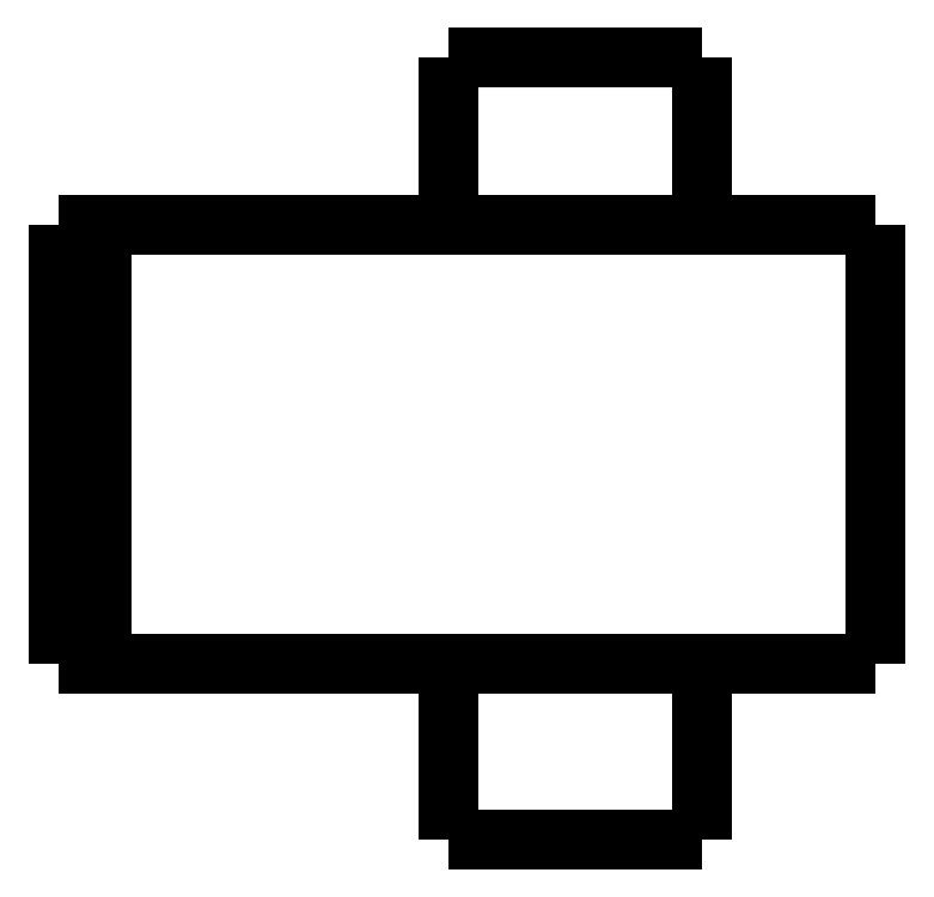
<metadata>
{"format":"dxf","ext":"dxf","renderer":"ezdxf+matplotlib","layout":"modelspace","background":"white","min_lineweight":24,"dpi":150}
</metadata>
<code>
0
SECTION
2
ENTITIES
0
LWPOLYLINE
8
0
90
51
70
0
10
0
20
14.3
10
0
20
14.1
10
0
20
13.89
10
0
20
13.69
10
0
20
13.48
10
0
20
13.28
10
0
20
13.08
10
0
20
12.87
10
0
20
12.67
10
0
20
12.46
10
0
20
12.26
10
0
20
12.06
10
0
20
11.85
10
0
20
11.65
10
0
20
11.44
10
0
20
11.24
10
0
20
11.04
10
0
20
10.83
10
0
20
10.63
10
0
20
10.42
10
0
20
10.22
10
0
20
10.02
10
0
20
9.812
10
0
20
9.608
10
0
20
9.404
10
0
20
9.2
10
0
20
8.996
10
0
20
8.792
10
0
20
8.588
10
0
20
8.384
10
0
20
8.18
10
0
20
7.976
10
0
20
7.772
10
0
20
7.568
10
0
20
7.364
10
0
20
7.16
10
0
20
6.956
10
0
20
6.752
10
0
20
6.548
10
0
20
6.344
10
0
20
6.14
10
0
20
5.936
10
0
20
5.732
10
0
20
5.528
10
0
20
5.324
10
0
20
5.12
10
0
20
4.916
10
0
20
4.712
10
0
20
4.508
10
0
20
4.304
10
0
20
4.1
0
LWPOLYLINE
8
0
90
51
70
0
10
-9.95
20
4.1
10
-9.95
20
4.018
10
-9.95
20
3.936
10
-9.95
20
3.854
10
-9.95
20
3.772
10
-9.95
20
3.69
10
-9.95
20
3.608
10
-9.95
20
3.526
10
-9.95
20
3.444
10
-9.95
20
3.362
10
-9.95
20
3.28
10
-9.95
20
3.198
10
-9.95
20
3.116
10
-9.95
20
3.034
10
-9.95
20
2.952
10
-9.95
20
2.87
10
-9.95
20
2.788
10
-9.95
20
2.706
10
-9.95
20
2.624
10
-9.95
20
2.542
10
-9.95
20
2.46
10
-9.95
20
2.378
10
-9.95
20
2.296
10
-9.95
20
2.214
10
-9.95
20
2.132
10
-9.95
20
2.05
10
-9.95
20
1.968
10
-9.95
20
1.886
10
-9.95
20
1.804
10
-9.95
20
1.722
10
-9.95
20
1.64
10
-9.95
20
1.558
10
-9.95
20
1.476
10
-9.95
20
1.394
10
-9.95
20
1.312
10
-9.95
20
1.23
10
-9.95
20
1.148
10
-9.95
20
1.066
10
-9.95
20
0.984
10
-9.95
20
0.902
10
-9.95
20
0.82
10
-9.95
20
0.738
10
-9.95
20
0.656
10
-9.95
20
0.574
10
-9.95
20
0.492
10
-9.95
20
0.41
10
-9.95
20
0.328
10
-9.95
20
0.246
10
-9.95
20
0.164
10
-9.95
20
0.082
10
-9.95
20
0
0
LWPOLYLINE
8
0
90
51
70
0
10
-4.05
20
4.1
10
-4.05
20
4.018
10
-4.05
20
3.936
10
-4.05
20
3.854
10
-4.05
20
3.772
10
-4.05
20
3.69
10
-4.05
20
3.608
10
-4.05
20
3.526
10
-4.05
20
3.444
10
-4.05
20
3.362
10
-4.05
20
3.28
10
-4.05
20
3.198
10
-4.05
20
3.116
10
-4.05
20
3.034
10
-4.05
20
2.952
10
-4.05
20
2.87
10
-4.05
20
2.788
10
-4.05
20
2.706
10
-4.05
20
2.624
10
-4.05
20
2.542
10
-4.05
20
2.46
10
-4.05
20
2.378
10
-4.05
20
2.296
10
-4.05
20
2.214
10
-4.05
20
2.132
10
-4.05
20
2.05
10
-4.05
20
1.968
10
-4.05
20
1.886
10
-4.05
20
1.804
10
-4.05
20
1.722
10
-4.05
20
1.64
10
-4.05
20
1.558
10
-4.05
20
1.476
10
-4.05
20
1.394
10
-4.05
20
1.312
10
-4.05
20
1.23
10
-4.05
20
1.148
10
-4.05
20
1.066
10
-4.05
20
0.984
10
-4.05
20
0.902
10
-4.05
20
0.82
10
-4.05
20
0.738
10
-4.05
20
0.656
10
-4.05
20
0.574
10
-4.05
20
0.492
10
-4.05
20
0.41
10
-4.05
20
0.328
10
-4.05
20
0.246
10
-4.05
20
0.164
10
-4.05
20
0.082
10
-4.05
20
0
0
LWPOLYLINE
8
0
90
51
70
0
10
-9.95
20
18.2
10
-9.95
20
18.12
10
-9.95
20
18.04
10
-9.95
20
17.97
10
-9.95
20
17.89
10
-9.95
20
17.81
10
-9.95
20
17.73
10
-9.95
20
17.65
10
-9.95
20
17.58
10
-9.95
20
17.5
10
-9.95
20
17.42
10
-9.95
20
17.34
10
-9.95
20
17.26
10
-9.95
20
17.19
10
-9.95
20
17.11
10
-9.95
20
17.03
10
-9.95
20
16.95
10
-9.95
20
16.87
10
-9.95
20
16.8
10
-9.95
20
16.72
10
-9.95
20
16.64
10
-9.95
20
16.56
10
-9.95
20
16.48
10
-9.95
20
16.41
10
-9.95
20
16.33
10
-9.95
20
16.25
10
-9.95
20
16.17
10
-9.95
20
16.09
10
-9.95
20
16.02
10
-9.95
20
15.94
10
-9.95
20
15.86
10
-9.95
20
15.78
10
-9.95
20
15.7
10
-9.95
20
15.63
10
-9.95
20
15.55
10
-9.95
20
15.47
10
-9.95
20
15.39
10
-9.95
20
15.31
10
-9.95
20
15.24
10
-9.95
20
15.16
10
-9.95
20
15.08
10
-9.95
20
15
10
-9.95
20
14.92
10
-9.95
20
14.85
10
-9.95
20
14.77
10
-9.95
20
14.69
10
-9.95
20
14.61
10
-9.95
20
14.53
10
-9.95
20
14.46
10
-9.95
20
14.38
10
-9.95
20
14.3
0
LWPOLYLINE
8
0
90
51
70
0
10
-4.05
20
18.2
10
-4.05
20
18.12
10
-4.05
20
18.04
10
-4.05
20
17.97
10
-4.05
20
17.89
10
-4.05
20
17.81
10
-4.05
20
17.73
10
-4.05
20
17.65
10
-4.05
20
17.58
10
-4.05
20
17.5
10
-4.05
20
17.42
10
-4.05
20
17.34
10
-4.05
20
17.26
10
-4.05
20
17.19
10
-4.05
20
17.11
10
-4.05
20
17.03
10
-4.05
20
16.95
10
-4.05
20
16.87
10
-4.05
20
16.8
10
-4.05
20
16.72
10
-4.05
20
16.64
10
-4.05
20
16.56
10
-4.05
20
16.48
10
-4.05
20
16.41
10
-4.05
20
16.33
10
-4.05
20
16.25
10
-4.05
20
16.17
10
-4.05
20
16.09
10
-4.05
20
16.02
10
-4.05
20
15.94
10
-4.05
20
15.86
10
-4.05
20
15.78
10
-4.05
20
15.7
10
-4.05
20
15.63
10
-4.05
20
15.55
10
-4.05
20
15.47
10
-4.05
20
15.39
10
-4.05
20
15.31
10
-4.05
20
15.24
10
-4.05
20
15.16
10
-4.05
20
15.08
10
-4.05
20
15
10
-4.05
20
14.92
10
-4.05
20
14.85
10
-4.05
20
14.77
10
-4.05
20
14.69
10
-4.05
20
14.61
10
-4.05
20
14.53
10
-4.05
20
14.46
10
-4.05
20
14.38
10
-4.05
20
14.3
0
LWPOLYLINE
8
0
90
51
70
0
10
-13.45
20
14.3
10
-13.27
20
14.3
10
-13.08
20
14.3
10
-12.9
20
14.3
10
-12.69
20
14.3
10
-12.45
20
14.3
10
-12.2
20
14.3
10
-11.96
20
14.3
10
-11.67
20
14.3
10
-11.37
20
14.3
10
-11.07
20
14.3
10
-10.76
20
14.3
10
-10.42
20
14.3
10
-10.08
20
14.3
10
-9.745
20
14.3
10
-9.385
20
14.3
10
-9.018
20
14.3
10
-8.651
20
14.3
10
-8.281
20
14.3
10
-7.9
20
14.3
10
-7.518
20
14.3
10
-7.137
20
14.3
10
-6.755
20
14.3
10
-6.374
20
14.3
10
-5.993
20
14.3
10
-5.611
20
14.3
10
-5.245
20
14.3
10
-4.878
20
14.3
10
-4.512
20
14.3
10
-4.158
20
14.3
10
-3.82
20
14.3
10
-3.483
20
14.3
10
-3.145
20
14.3
10
-2.844
20
14.3
10
-2.548
20
14.3
10
-2.252
20
14.3
10
-1.971
20
14.3
10
-1.729
20
14.3
10
-1.486
20
14.3
10
-1.243
20
14.3
10
-1.045
20
14.3
10
-0.8651
20
14.3
10
-0.6848
20
14.3
10
-0.5144
20
14.3
10
-0.4034
20
14.3
10
-0.2924
20
14.3
10
-0.1814
20
14.3
10
-0.1124
20
14.3
10
-0.07495
20
14.3
10
-0.03748
20
14.3
10
0
20
14.3
0
LWPOLYLINE
8
0
90
51
70
0
10
-13.45
20
4.1
10
-13.27
20
4.1
10
-13.08
20
4.1
10
-12.9
20
4.1
10
-12.69
20
4.1
10
-12.45
20
4.1
10
-12.2
20
4.1
10
-11.96
20
4.1
10
-11.67
20
4.1
10
-11.37
20
4.1
10
-11.07
20
4.1
10
-10.76
20
4.1
10
-10.42
20
4.1
10
-10.08
20
4.1
10
-9.745
20
4.1
10
-9.385
20
4.1
10
-9.018
20
4.1
10
-8.651
20
4.1
10
-8.281
20
4.1
10
-7.9
20
4.1
10
-7.518
20
4.1
10
-7.137
20
4.1
10
-6.755
20
4.1
10
-6.374
20
4.1
10
-5.993
20
4.1
10
-5.611
20
4.1
10
-5.245
20
4.1
10
-4.878
20
4.1
10
-4.512
20
4.1
10
-4.158
20
4.1
10
-3.82
20
4.1
10
-3.483
20
4.1
10
-3.145
20
4.1
10
-2.844
20
4.1
10
-2.548
20
4.1
10
-2.252
20
4.1
10
-1.971
20
4.1
10
-1.729
20
4.1
10
-1.486
20
4.1
10
-1.243
20
4.1
10
-1.045
20
4.1
10
-0.8651
20
4.1
10
-0.6848
20
4.1
10
-0.5144
20
4.1
10
-0.4034
20
4.1
10
-0.2924
20
4.1
10
-0.1814
20
4.1
10
-0.1124
20
4.1
10
-0.07495
20
4.1
10
-0.03748
20
4.1
10
0
20
4.1
0
LWPOLYLINE
8
0
90
51
70
0
10
-18
20
14.3
10
-17.95
20
14.3
10
-17.89
20
14.3
10
-17.84
20
14.3
10
-17.78
20
14.3
10
-17.73
20
14.3
10
-17.67
20
14.3
10
-17.62
20
14.3
10
-17.57
20
14.3
10
-17.51
20
14.3
10
-17.46
20
14.3
10
-17.4
20
14.3
10
-17.35
20
14.3
10
-17.3
20
14.3
10
-17.24
20
14.3
10
-17.19
20
14.3
10
-17.13
20
14.3
10
-17.08
20
14.3
10
-17.02
20
14.3
10
-16.97
20
14.3
10
-16.92
20
14.3
10
-16.86
20
14.3
10
-16.81
20
14.3
10
-16.75
20
14.3
10
-16.7
20
14.3
10
-16.65
20
14.3
10
-16.59
20
14.3
10
-16.54
20
14.3
10
-16.48
20
14.3
10
-16.43
20
14.3
10
-16.37
20
14.3
10
-16.32
20
14.3
10
-16.27
20
14.3
10
-16.21
20
14.3
10
-16.16
20
14.3
10
-16.1
20
14.3
10
-16.05
20
14.3
10
-16
20
14.3
10
-15.94
20
14.3
10
-15.89
20
14.3
10
-15.83
20
14.3
10
-15.78
20
14.3
10
-15.72
20
14.3
10
-15.67
20
14.3
10
-15.62
20
14.3
10
-15.56
20
14.3
10
-15.51
20
14.3
10
-15.45
20
14.3
10
-15.4
20
14.3
10
-15.35
20
14.3
10
-15.29
20
14.3
0
LWPOLYLINE
8
0
90
51
70
0
10
-18
20
14.3
10
-18
20
14.1
10
-18
20
13.89
10
-18
20
13.69
10
-18
20
13.48
10
-18
20
13.28
10
-18
20
13.08
10
-18
20
12.87
10
-18
20
12.67
10
-18
20
12.46
10
-18
20
12.26
10
-18
20
12.06
10
-18
20
11.85
10
-18
20
11.65
10
-18
20
11.44
10
-18
20
11.24
10
-18
20
11.04
10
-18
20
10.83
10
-18
20
10.63
10
-18
20
10.42
10
-18
20
10.22
10
-18
20
10.02
10
-18
20
9.812
10
-18
20
9.608
10
-18
20
9.404
10
-18
20
9.2
10
-18
20
8.996
10
-18
20
8.792
10
-18
20
8.588
10
-18
20
8.384
10
-18
20
8.18
10
-18
20
7.976
10
-18
20
7.772
10
-18
20
7.568
10
-18
20
7.364
10
-18
20
7.16
10
-18
20
6.956
10
-18
20
6.752
10
-18
20
6.548
10
-18
20
6.344
10
-18
20
6.14
10
-18
20
5.936
10
-18
20
5.732
10
-18
20
5.528
10
-18
20
5.324
10
-18
20
5.12
10
-18
20
4.916
10
-18
20
4.712
10
-18
20
4.508
10
-18
20
4.304
10
-18
20
4.1
0
LWPOLYLINE
8
0
90
51
70
0
10
-18
20
4.1
10
-17.95
20
4.1
10
-17.89
20
4.1
10
-17.84
20
4.1
10
-17.78
20
4.1
10
-17.73
20
4.1
10
-17.67
20
4.1
10
-17.62
20
4.1
10
-17.57
20
4.1
10
-17.51
20
4.1
10
-17.46
20
4.1
10
-17.4
20
4.1
10
-17.35
20
4.1
10
-17.3
20
4.1
10
-17.24
20
4.1
10
-17.19
20
4.1
10
-17.13
20
4.1
10
-17.08
20
4.1
10
-17.02
20
4.1
10
-16.97
20
4.1
10
-16.92
20
4.1
10
-16.86
20
4.1
10
-16.81
20
4.1
10
-16.75
20
4.1
10
-16.7
20
4.1
10
-16.65
20
4.1
10
-16.59
20
4.1
10
-16.54
20
4.1
10
-16.48
20
4.1
10
-16.43
20
4.1
10
-16.37
20
4.1
10
-16.32
20
4.1
10
-16.27
20
4.1
10
-16.21
20
4.1
10
-16.16
20
4.1
10
-16.1
20
4.1
10
-16.05
20
4.1
10
-16
20
4.1
10
-15.94
20
4.1
10
-15.89
20
4.1
10
-15.83
20
4.1
10
-15.78
20
4.1
10
-15.72
20
4.1
10
-15.67
20
4.1
10
-15.62
20
4.1
10
-15.56
20
4.1
10
-15.51
20
4.1
10
-15.45
20
4.1
10
-15.4
20
4.1
10
-15.35
20
4.1
10
-15.29
20
4.1
0
LWPOLYLINE
8
0
90
51
70
0
10
-19
20
4.1
10
-19
20
4.304
10
-19
20
4.508
10
-19
20
4.712
10
-19
20
4.916
10
-19
20
5.12
10
-19
20
5.324
10
-19
20
5.528
10
-19
20
5.732
10
-19
20
5.936
10
-19
20
6.14
10
-19
20
6.344
10
-19
20
6.548
10
-19
20
6.752
10
-19
20
6.956
10
-19
20
7.16
10
-19
20
7.364
10
-19
20
7.568
10
-19
20
7.772
10
-19
20
7.976
10
-19
20
8.18
10
-19
20
8.384
10
-19
20
8.588
10
-19
20
8.792
10
-19
20
8.996
10
-19
20
9.2
10
-19
20
9.404
10
-19
20
9.608
10
-19
20
9.812
10
-19
20
10.02
10
-19
20
10.22
10
-19
20
10.42
10
-19
20
10.63
10
-19
20
10.83
10
-19
20
11.04
10
-19
20
11.24
10
-19
20
11.44
10
-19
20
11.65
10
-19
20
11.85
10
-19
20
12.06
10
-19
20
12.26
10
-19
20
12.46
10
-19
20
12.67
10
-19
20
12.87
10
-19
20
13.08
10
-19
20
13.28
10
-19
20
13.48
10
-19
20
13.69
10
-19
20
13.89
10
-19
20
14.1
10
-19
20
14.3
0
LWPOLYLINE
8
0
90
51
70
0
10
-19
20
14.3
10
-18.98
20
14.3
10
-18.96
20
14.3
10
-18.94
20
14.3
10
-18.92
20
14.3
10
-18.9
20
14.3
10
-18.88
20
14.3
10
-18.86
20
14.3
10
-18.84
20
14.3
10
-18.82
20
14.3
10
-18.8
20
14.3
10
-18.78
20
14.3
10
-18.76
20
14.3
10
-18.74
20
14.3
10
-18.72
20
14.3
10
-18.7
20
14.3
10
-18.68
20
14.3
10
-18.66
20
14.3
10
-18.64
20
14.3
10
-18.62
20
14.3
10
-18.6
20
14.3
10
-18.58
20
14.3
10
-18.56
20
14.3
10
-18.54
20
14.3
10
-18.52
20
14.3
10
-18.5
20
14.3
10
-18.48
20
14.3
10
-18.46
20
14.3
10
-18.44
20
14.3
10
-18.42
20
14.3
10
-18.4
20
14.3
10
-18.38
20
14.3
10
-18.36
20
14.3
10
-18.34
20
14.3
10
-18.32
20
14.3
10
-18.3
20
14.3
10
-18.28
20
14.3
10
-18.26
20
14.3
10
-18.24
20
14.3
10
-18.22
20
14.3
10
-18.2
20
14.3
10
-18.18
20
14.3
10
-18.16
20
14.3
10
-18.14
20
14.3
10
-18.12
20
14.3
10
-18.1
20
14.3
10
-18.08
20
14.3
10
-18.06
20
14.3
10
-18.04
20
14.3
10
-18.02
20
14.3
10
-18
20
14.3
0
LWPOLYLINE
8
0
90
51
70
0
10
-15.29
20
14.3
10
-15.24
20
14.3
10
-15.2
20
14.3
10
-15.15
20
14.3
10
-15.1
20
14.3
10
-15.06
20
14.3
10
-15.01
20
14.3
10
-14.97
20
14.3
10
-14.92
20
14.3
10
-14.87
20
14.3
10
-14.83
20
14.3
10
-14.78
20
14.3
10
-14.74
20
14.3
10
-14.69
20
14.3
10
-14.65
20
14.3
10
-14.6
20
14.3
10
-14.56
20
14.3
10
-14.52
20
14.3
10
-14.47
20
14.3
10
-14.43
20
14.3
10
-14.39
20
14.3
10
-14.35
20
14.3
10
-14.31
20
14.3
10
-14.27
20
14.3
10
-14.23
20
14.3
10
-14.19
20
14.3
10
-14.15
20
14.3
10
-14.11
20
14.3
10
-14.07
20
14.3
10
-14.04
20
14.3
10
-14
20
14.3
10
-13.96
20
14.3
10
-13.93
20
14.3
10
-13.9
20
14.3
10
-13.86
20
14.3
10
-13.83
20
14.3
10
-13.8
20
14.3
10
-13.77
20
14.3
10
-13.74
20
14.3
10
-13.71
20
14.3
10
-13.68
20
14.3
10
-13.65
20
14.3
10
-13.63
20
14.3
10
-13.6
20
14.3
10
-13.58
20
14.3
10
-13.55
20
14.3
10
-13.53
20
14.3
10
-13.51
20
14.3
10
-13.49
20
14.3
10
-13.47
20
14.3
10
-13.45
20
14.3
0
LWPOLYLINE
8
0
90
51
70
0
10
-18
20
4.1
10
-18.02
20
4.1
10
-18.04
20
4.1
10
-18.06
20
4.1
10
-18.08
20
4.1
10
-18.1
20
4.1
10
-18.12
20
4.1
10
-18.14
20
4.1
10
-18.16
20
4.1
10
-18.18
20
4.1
10
-18.2
20
4.1
10
-18.22
20
4.1
10
-18.24
20
4.1
10
-18.26
20
4.1
10
-18.28
20
4.1
10
-18.3
20
4.1
10
-18.32
20
4.1
10
-18.34
20
4.1
10
-18.36
20
4.1
10
-18.38
20
4.1
10
-18.4
20
4.1
10
-18.42
20
4.1
10
-18.44
20
4.1
10
-18.46
20
4.1
10
-18.48
20
4.1
10
-18.5
20
4.1
10
-18.52
20
4.1
10
-18.54
20
4.1
10
-18.56
20
4.1
10
-18.58
20
4.1
10
-18.6
20
4.1
10
-18.62
20
4.1
10
-18.64
20
4.1
10
-18.66
20
4.1
10
-18.68
20
4.1
10
-18.7
20
4.1
10
-18.72
20
4.1
10
-18.74
20
4.1
10
-18.76
20
4.1
10
-18.78
20
4.1
10
-18.8
20
4.1
10
-18.82
20
4.1
10
-18.84
20
4.1
10
-18.86
20
4.1
10
-18.88
20
4.1
10
-18.9
20
4.1
10
-18.92
20
4.1
10
-18.94
20
4.1
10
-18.96
20
4.1
10
-18.98
20
4.1
10
-19
20
4.1
0
LWPOLYLINE
8
0
90
51
70
0
10
-13.45
20
4.1
10
-13.47
20
4.1
10
-13.49
20
4.1
10
-13.51
20
4.1
10
-13.53
20
4.1
10
-13.55
20
4.1
10
-13.58
20
4.1
10
-13.6
20
4.1
10
-13.63
20
4.1
10
-13.65
20
4.1
10
-13.68
20
4.1
10
-13.71
20
4.1
10
-13.74
20
4.1
10
-13.77
20
4.1
10
-13.8
20
4.1
10
-13.83
20
4.1
10
-13.86
20
4.1
10
-13.9
20
4.1
10
-13.93
20
4.1
10
-13.96
20
4.1
10
-14
20
4.1
10
-14.04
20
4.1
10
-14.07
20
4.1
10
-14.11
20
4.1
10
-14.15
20
4.1
10
-14.19
20
4.1
10
-14.23
20
4.1
10
-14.27
20
4.1
10
-14.31
20
4.1
10
-14.35
20
4.1
10
-14.39
20
4.1
10
-14.43
20
4.1
10
-14.47
20
4.1
10
-14.52
20
4.1
10
-14.56
20
4.1
10
-14.6
20
4.1
10
-14.65
20
4.1
10
-14.69
20
4.1
10
-14.74
20
4.1
10
-14.78
20
4.1
10
-14.83
20
4.1
10
-14.87
20
4.1
10
-14.92
20
4.1
10
-14.97
20
4.1
10
-15.01
20
4.1
10
-15.06
20
4.1
10
-15.1
20
4.1
10
-15.15
20
4.1
10
-15.2
20
4.1
10
-15.24
20
4.1
10
-15.29
20
4.1
0
LWPOLYLINE
8
0
90
51
70
0
10
-4.05
20
0
10
-4.055
20
0
10
-4.06
20
0
10
-4.066
20
0
10
-4.075
20
0
10
-4.091
20
0
10
-4.106
20
0
10
-4.122
20
0
10
-4.146
20
0
10
-4.172
20
0
10
-4.197
20
0
10
-4.226
20
0
10
-4.261
20
0
10
-4.297
20
0
10
-4.332
20
0
10
-4.374
20
0
10
-4.419
20
0
10
-4.464
20
0
10
-4.51
20
0
10
-4.563
20
0
10
-4.617
20
0
10
-4.671
20
0
10
-4.729
20
0
10
-4.791
20
0
10
-4.852
20
0
10
-4.914
20
0
10
-4.983
20
0
10
-5.052
20
0
10
-5.121
20
0
10
-5.193
20
0
10
-5.269
20
0
10
-5.344
20
0
10
-5.42
20
0
10
-5.5
20
0
10
-5.581
20
0
10
-5.662
20
0
10
-5.744
20
0
10
-5.83
20
0
10
-5.916
20
0
10
-6.001
20
0
10
-6.089
20
0
10
-6.178
20
0
10
-6.267
20
0
10
-6.357
20
0
10
-6.448
20
0
10
-6.539
20
0
10
-6.631
20
0
10
-6.723
20
0
10
-6.815
20
0
10
-6.908
20
0
10
-7
20
0
0
LWPOLYLINE
8
0
90
51
70
0
10
-7
20
0
10
-7.092
20
0
10
-7.185
20
0
10
-7.277
20
0
10
-7.369
20
0
10
-7.461
20
0
10
-7.552
20
0
10
-7.643
20
0
10
-7.733
20
0
10
-7.822
20
0
10
-7.911
20
0
10
-7.999
20
0
10
-8.084
20
0
10
-8.17
20
0
10
-8.256
20
0
10
-8.338
20
0
10
-8.419
20
0
10
-8.5
20
0
10
-8.58
20
0
10
-8.656
20
0
10
-8.731
20
0
10
-8.807
20
0
10
-8.879
20
0
10
-8.948
20
0
10
-9.017
20
0
10
-9.086
20
0
10
-9.148
20
0
10
-9.209
20
0
10
-9.271
20
0
10
-9.329
20
0
10
-9.383
20
0
10
-9.437
20
0
10
-9.49
20
0
10
-9.536
20
0
10
-9.581
20
0
10
-9.626
20
0
10
-9.668
20
0
10
-9.703
20
0
10
-9.739
20
0
10
-9.774
20
0
10
-9.803
20
0
10
-9.828
20
0
10
-9.854
20
0
10
-9.878
20
0
10
-9.894
20
0
10
-9.909
20
0
10
-9.925
20
0
10
-9.934
20
0
10
-9.94
20
0
10
-9.945
20
0
10
-9.95
20
0
0
LWPOLYLINE
8
0
90
51
70
0
10
-4.05
20
18.2
10
-4.055
20
18.2
10
-4.06
20
18.2
10
-4.066
20
18.2
10
-4.075
20
18.2
10
-4.091
20
18.2
10
-4.106
20
18.2
10
-4.122
20
18.2
10
-4.146
20
18.2
10
-4.172
20
18.2
10
-4.197
20
18.2
10
-4.226
20
18.2
10
-4.261
20
18.2
10
-4.297
20
18.2
10
-4.332
20
18.2
10
-4.374
20
18.2
10
-4.419
20
18.2
10
-4.464
20
18.2
10
-4.51
20
18.2
10
-4.563
20
18.2
10
-4.617
20
18.2
10
-4.671
20
18.2
10
-4.729
20
18.2
10
-4.791
20
18.2
10
-4.852
20
18.2
10
-4.914
20
18.2
10
-4.983
20
18.2
10
-5.052
20
18.2
10
-5.121
20
18.2
10
-5.193
20
18.2
10
-5.269
20
18.2
10
-5.344
20
18.2
10
-5.42
20
18.2
10
-5.5
20
18.2
10
-5.581
20
18.2
10
-5.662
20
18.2
10
-5.744
20
18.2
10
-5.83
20
18.2
10
-5.916
20
18.2
10
-6.001
20
18.2
10
-6.089
20
18.2
10
-6.178
20
18.2
10
-6.267
20
18.2
10
-6.357
20
18.2
10
-6.448
20
18.2
10
-6.539
20
18.2
10
-6.631
20
18.2
10
-6.723
20
18.2
10
-6.815
20
18.2
10
-6.908
20
18.2
10
-7
20
18.2
0
LWPOLYLINE
8
0
90
51
70
0
10
-7
20
18.2
10
-7.092
20
18.2
10
-7.185
20
18.2
10
-7.277
20
18.2
10
-7.369
20
18.2
10
-7.461
20
18.2
10
-7.552
20
18.2
10
-7.643
20
18.2
10
-7.733
20
18.2
10
-7.822
20
18.2
10
-7.911
20
18.2
10
-7.999
20
18.2
10
-8.084
20
18.2
10
-8.17
20
18.2
10
-8.256
20
18.2
10
-8.338
20
18.2
10
-8.419
20
18.2
10
-8.5
20
18.2
10
-8.58
20
18.2
10
-8.656
20
18.2
10
-8.731
20
18.2
10
-8.807
20
18.2
10
-8.879
20
18.2
10
-8.948
20
18.2
10
-9.017
20
18.2
10
-9.086
20
18.2
10
-9.148
20
18.2
10
-9.209
20
18.2
10
-9.271
20
18.2
10
-9.329
20
18.2
10
-9.383
20
18.2
10
-9.437
20
18.2
10
-9.49
20
18.2
10
-9.536
20
18.2
10
-9.581
20
18.2
10
-9.626
20
18.2
10
-9.668
20
18.2
10
-9.703
20
18.2
10
-9.739
20
18.2
10
-9.774
20
18.2
10
-9.803
20
18.2
10
-9.828
20
18.2
10
-9.854
20
18.2
10
-9.878
20
18.2
10
-9.894
20
18.2
10
-9.909
20
18.2
10
-9.925
20
18.2
10
-9.934
20
18.2
10
-9.94
20
18.2
10
-9.945
20
18.2
10
-9.95
20
18.2
0
ENDSEC
0
EOF

</code>
